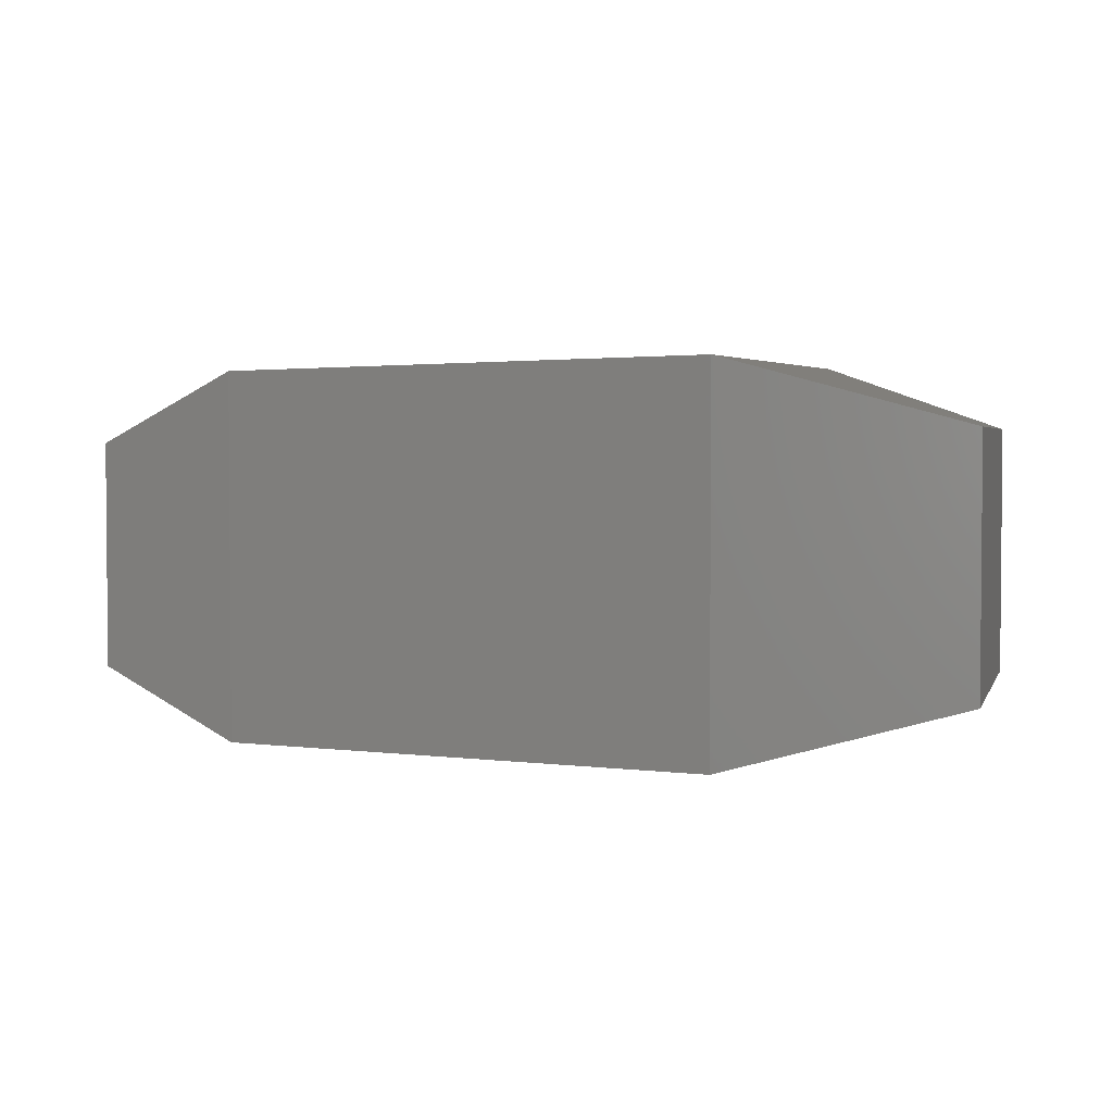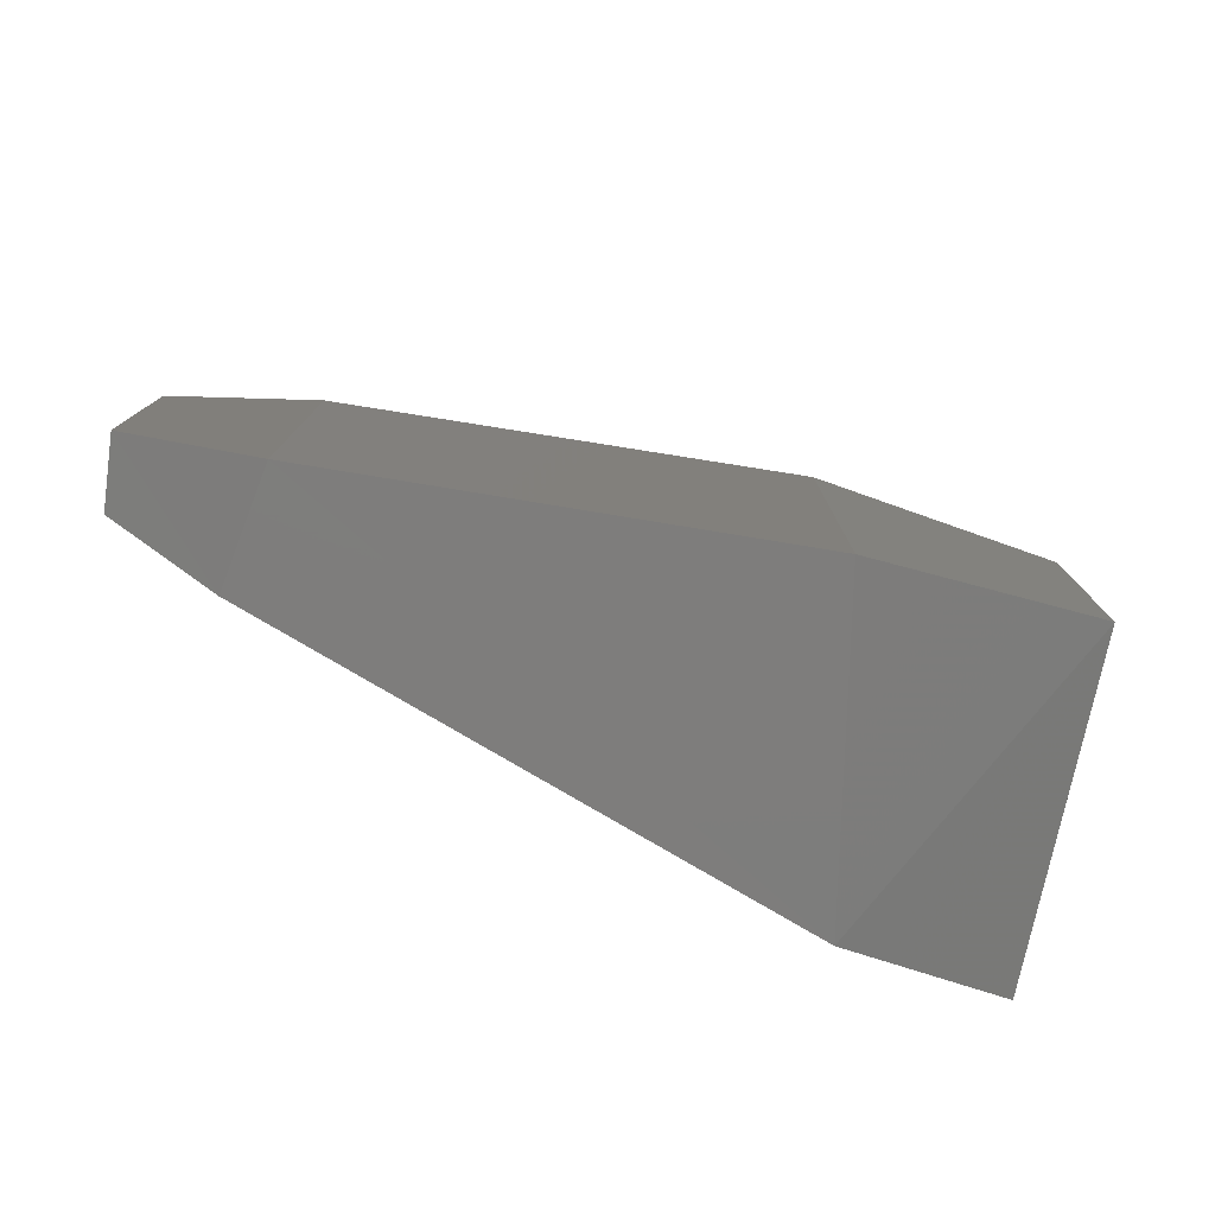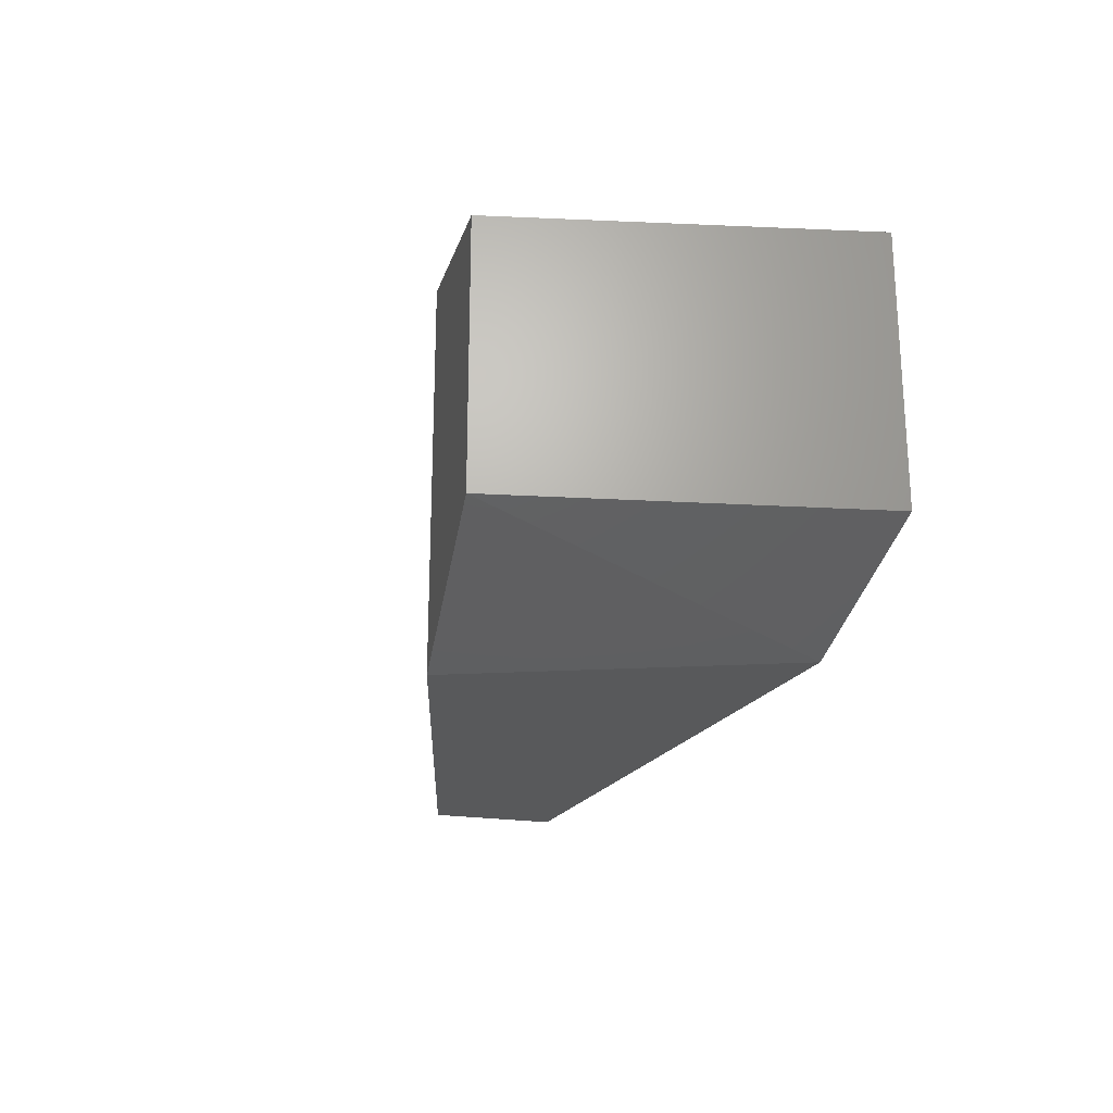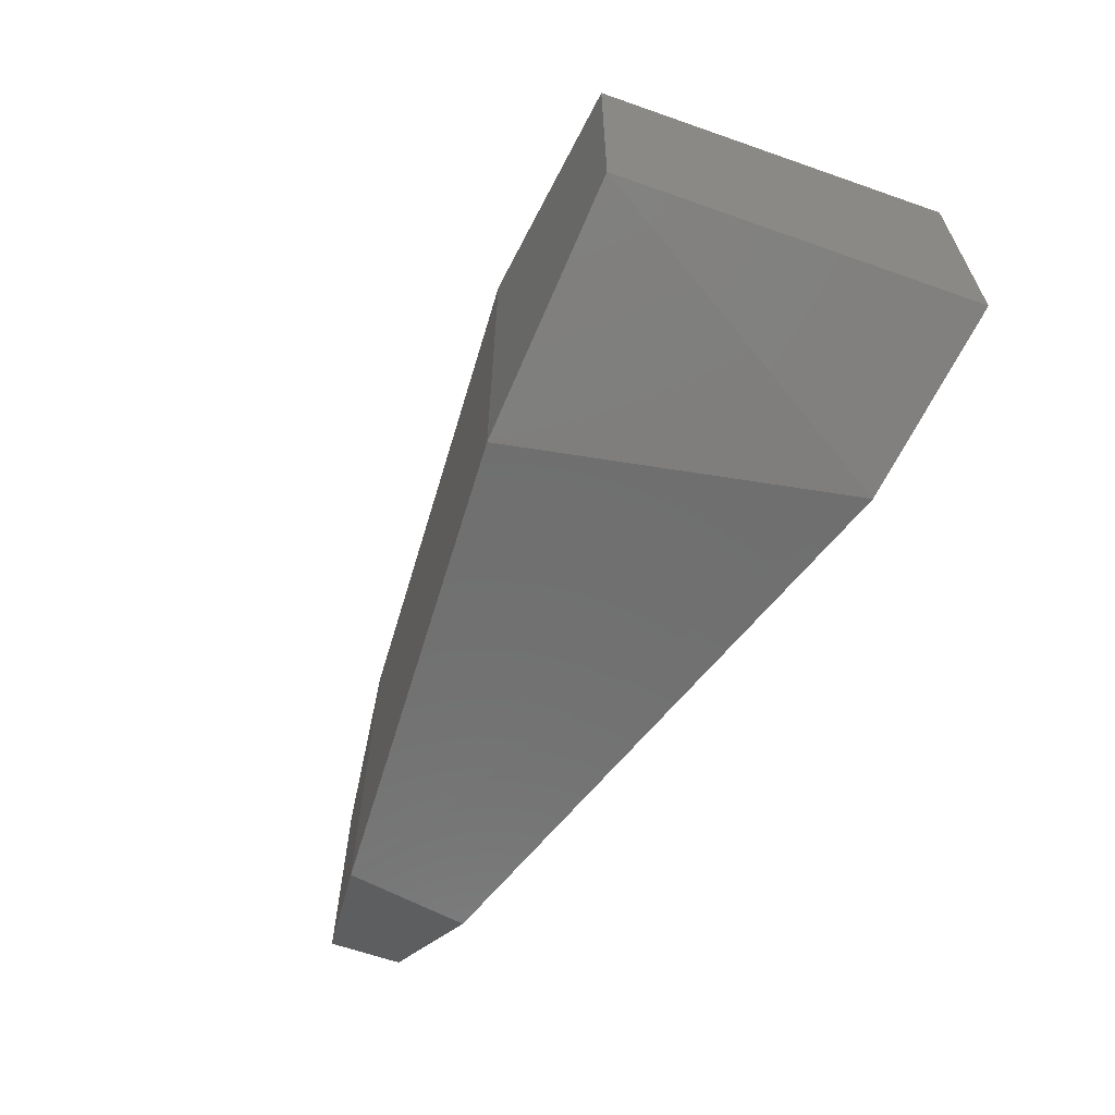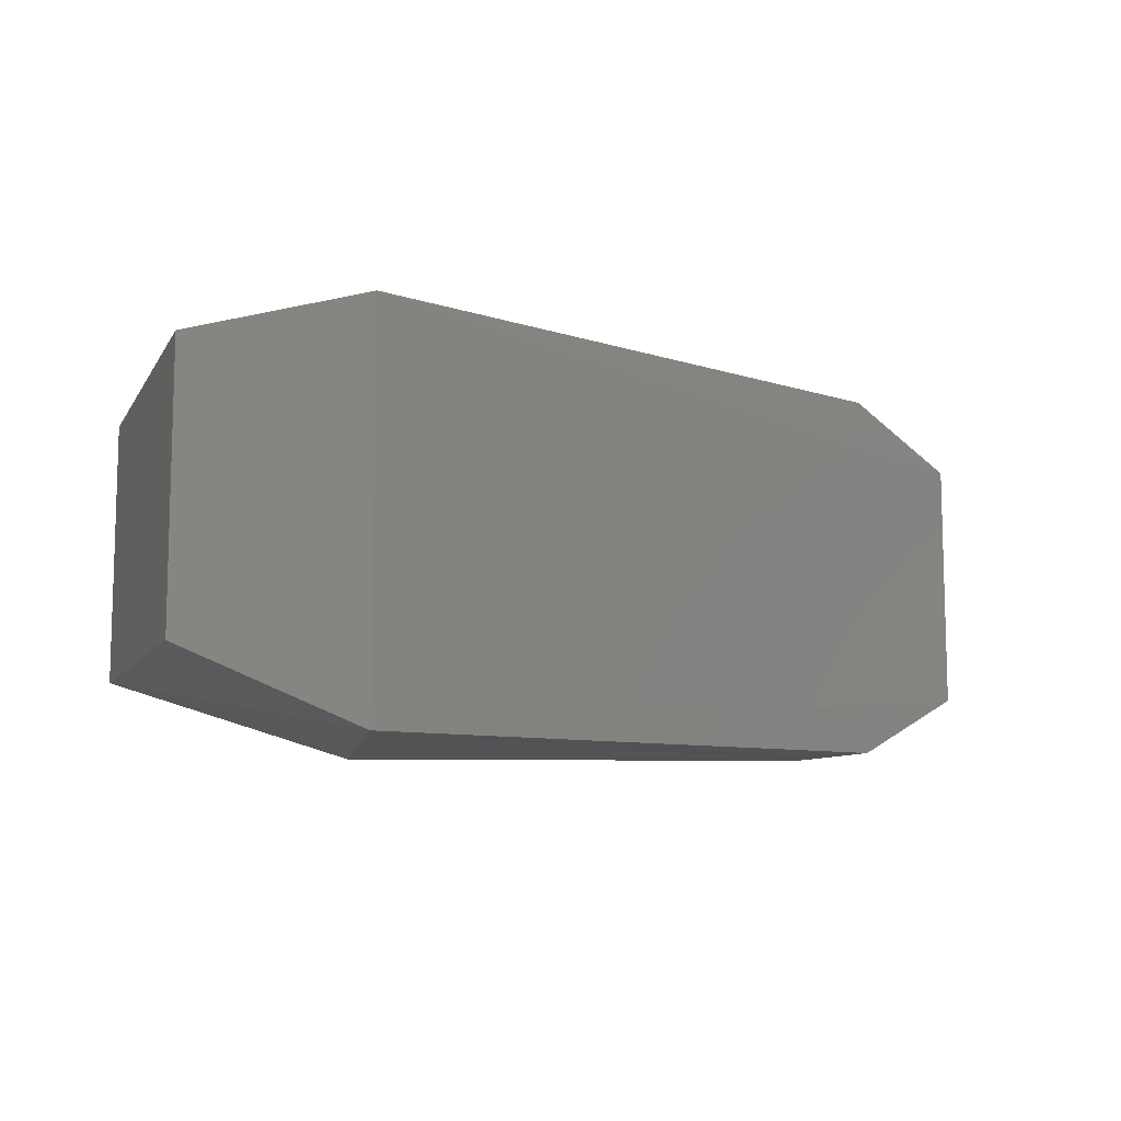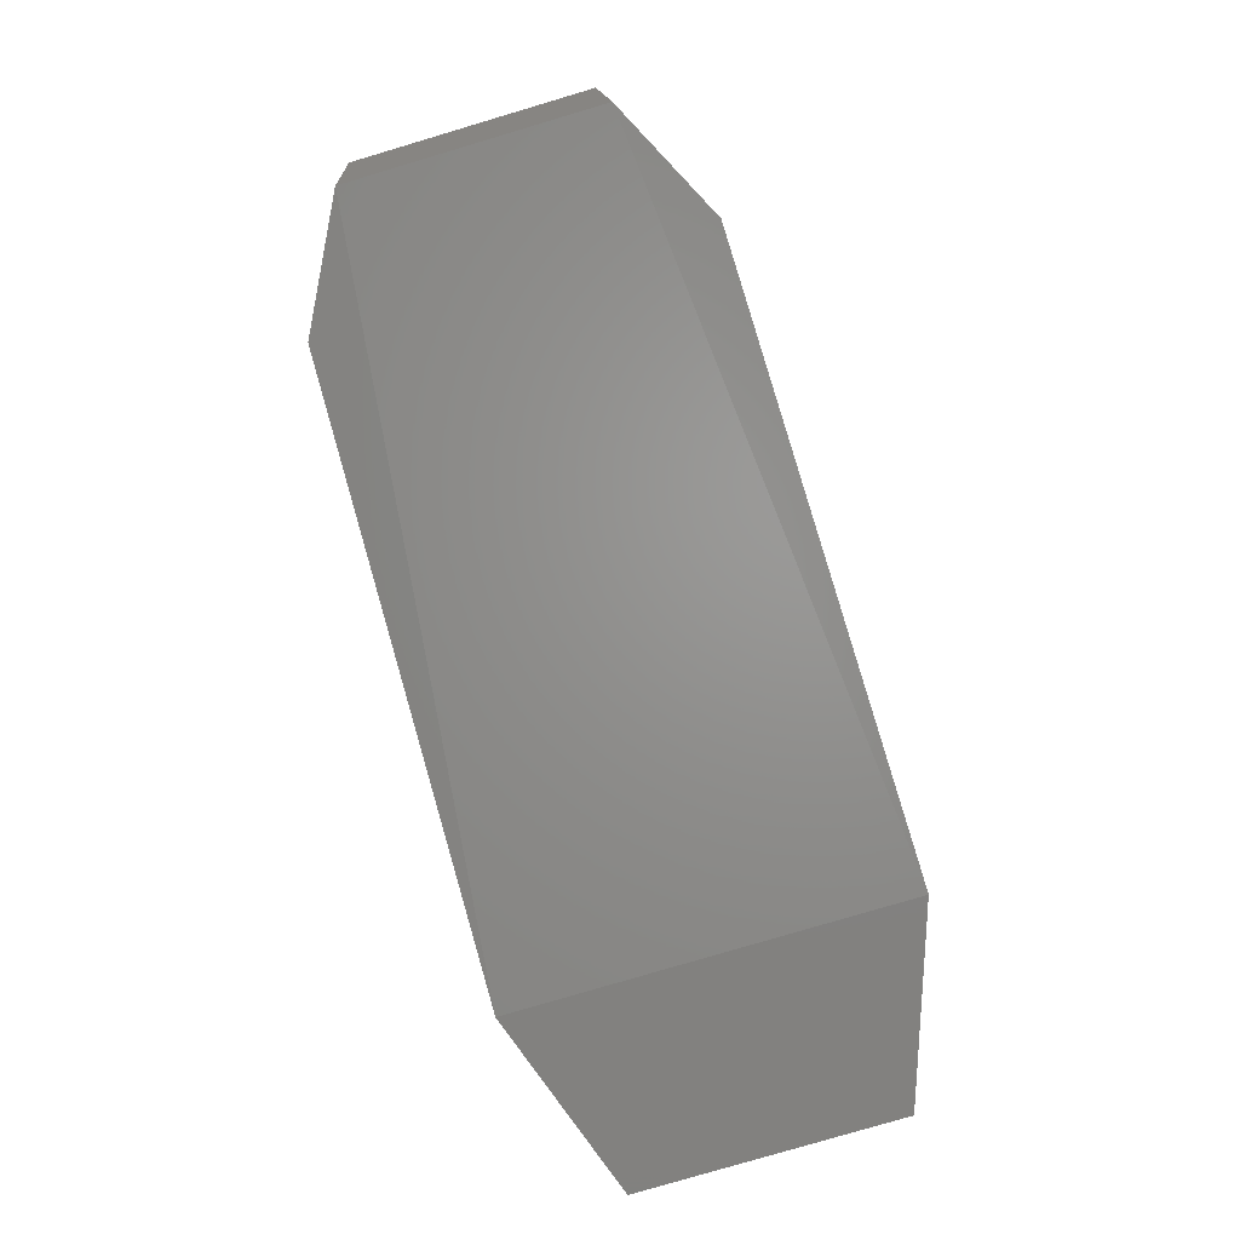
<metadata>
{"format":"stl","ext":"stl","renderer":"f3d","projection":"perspective","resolution":1024,"background":"white","views":[{"elev":2.8,"azim":-174.3,"up":"+Z"},{"elev":-77.2,"azim":158.5,"up":"+Z"},{"elev":-22.7,"azim":-104.3,"up":"+Z"},{"elev":-62.3,"azim":-119.1,"up":"+Z"},{"elev":-9.7,"azim":-28.8,"up":"+Z"},{"elev":-79.9,"azim":106.5,"up":"+Y"}]}
</metadata>
<code>
# stl→obj: 16 verts, 28 faces
v -0.0103 -0.01469 -0.007589
v -0.0103 -0.01469 0.007589
v -0.006875 0.005911 0.007465
v -0.006875 0.005911 -0.007465
v 0.0005486 -0.01411 -0.01137
v 0.007425 0.004893 -0.01137
v 0.007425 0.004893 0.01137
v 0.03555 -0.001264 -0.01085
v 0.03555 -0.001264 0.01085
v 0.04371 -0.003612 0.006686
v 0.04371 -0.003612 -0.006686
v 0.0005486 -0.01411 0.01137
v 0.03552 -0.008544 0.01085
v 0.04258 -0.007658 0.007266
v 0.04258 -0.007658 -0.007266
v 0.03552 -0.008544 -0.01085
f 1 2 3
f 1 3 4
f 1 4 5
f 6 5 4
f 6 4 3
f 6 3 7
f 8 6 7
f 8 7 9
f 8 9 10
f 8 10 11
f 12 2 1
f 12 1 5
f 12 13 9
f 12 9 7
f 12 7 3
f 12 3 2
f 14 13 12
f 14 12 5
f 14 5 15
f 14 15 11
f 14 11 10
f 14 10 9
f 14 9 13
f 5 6 8
f 5 8 16
f 16 8 11
f 16 11 15
f 16 15 5

</code>
